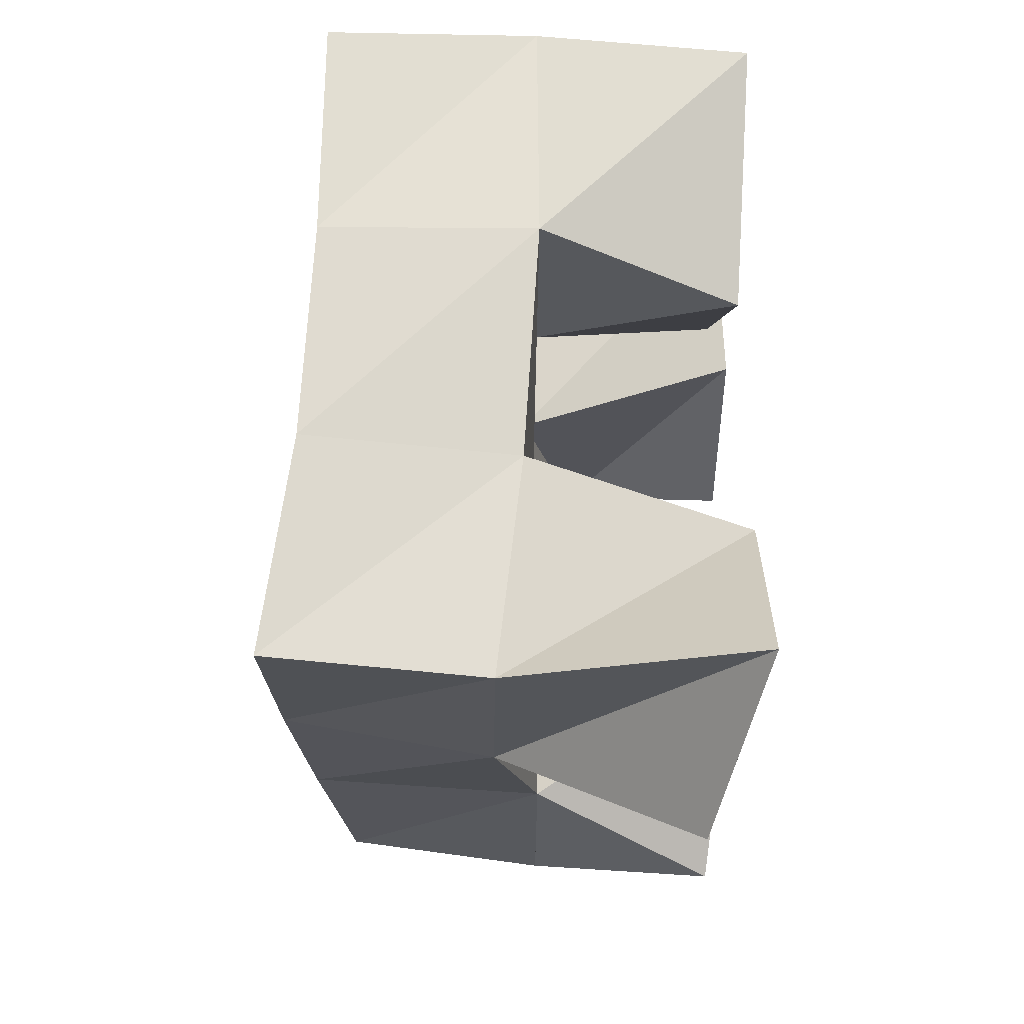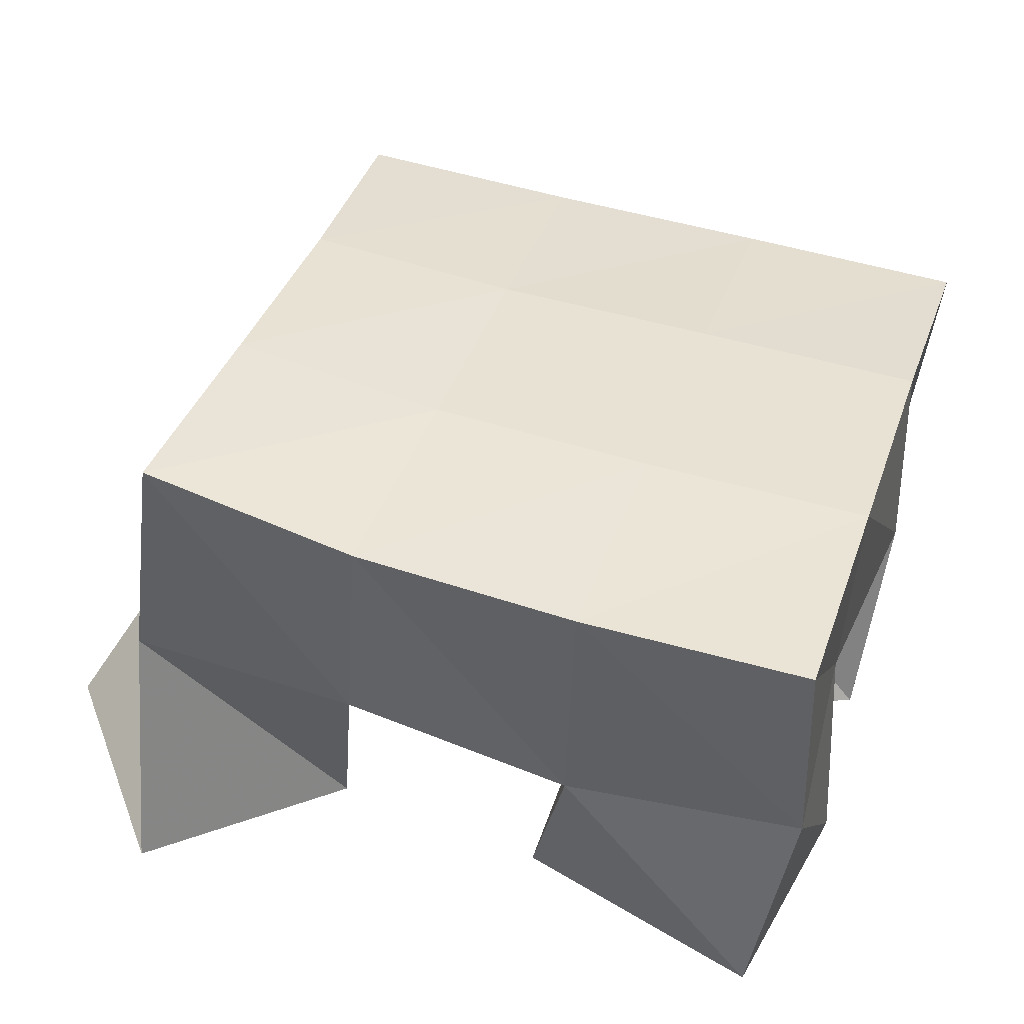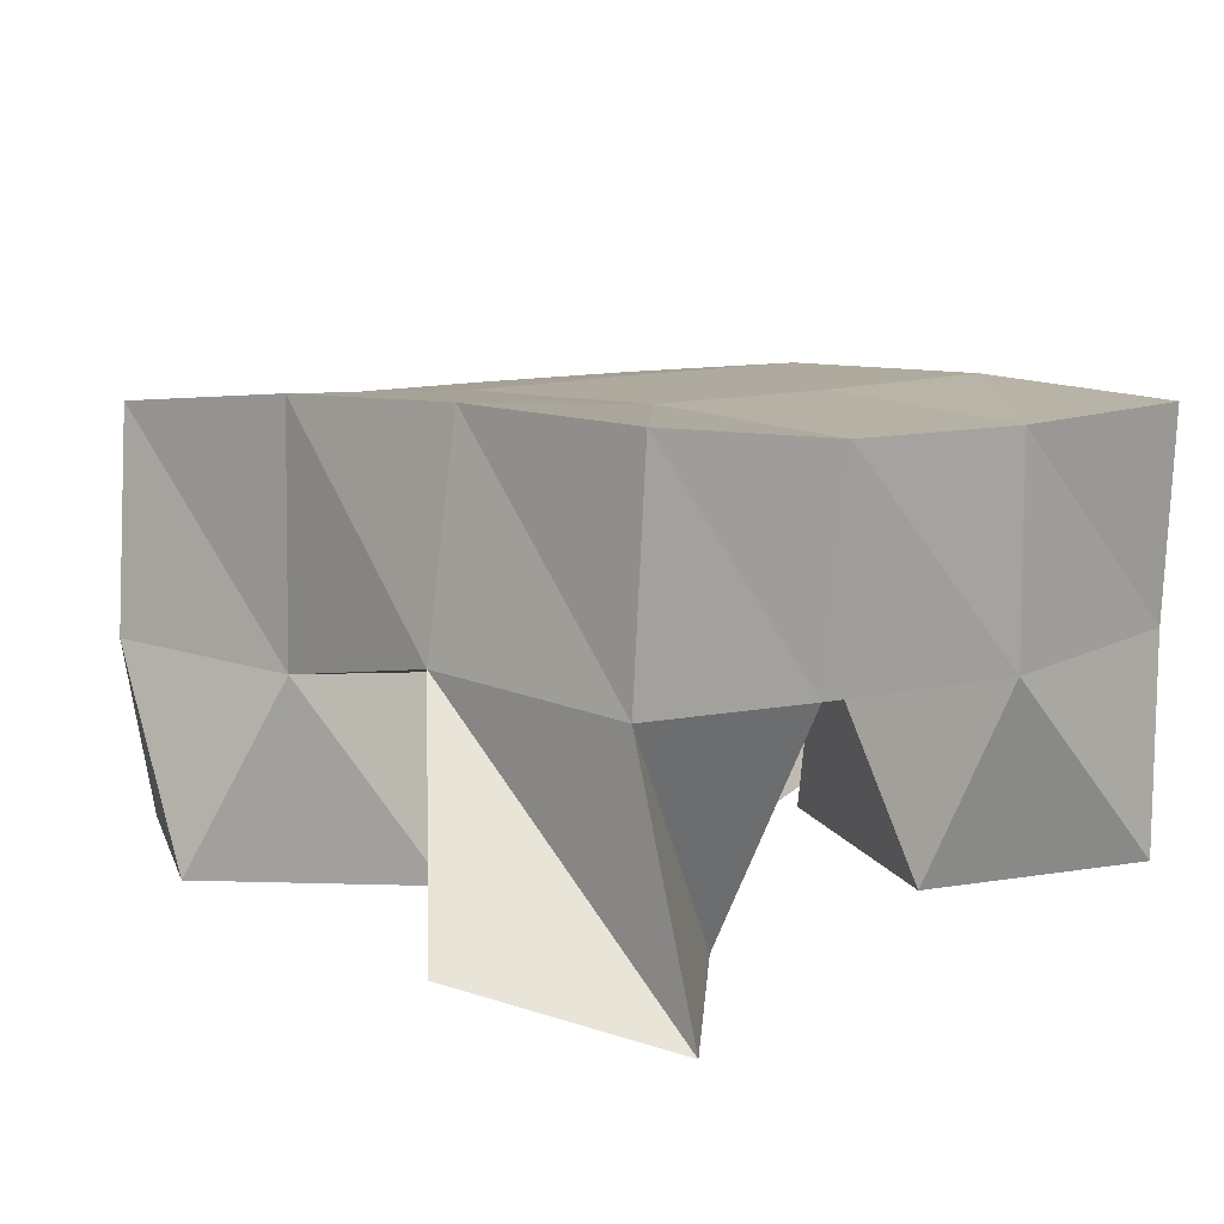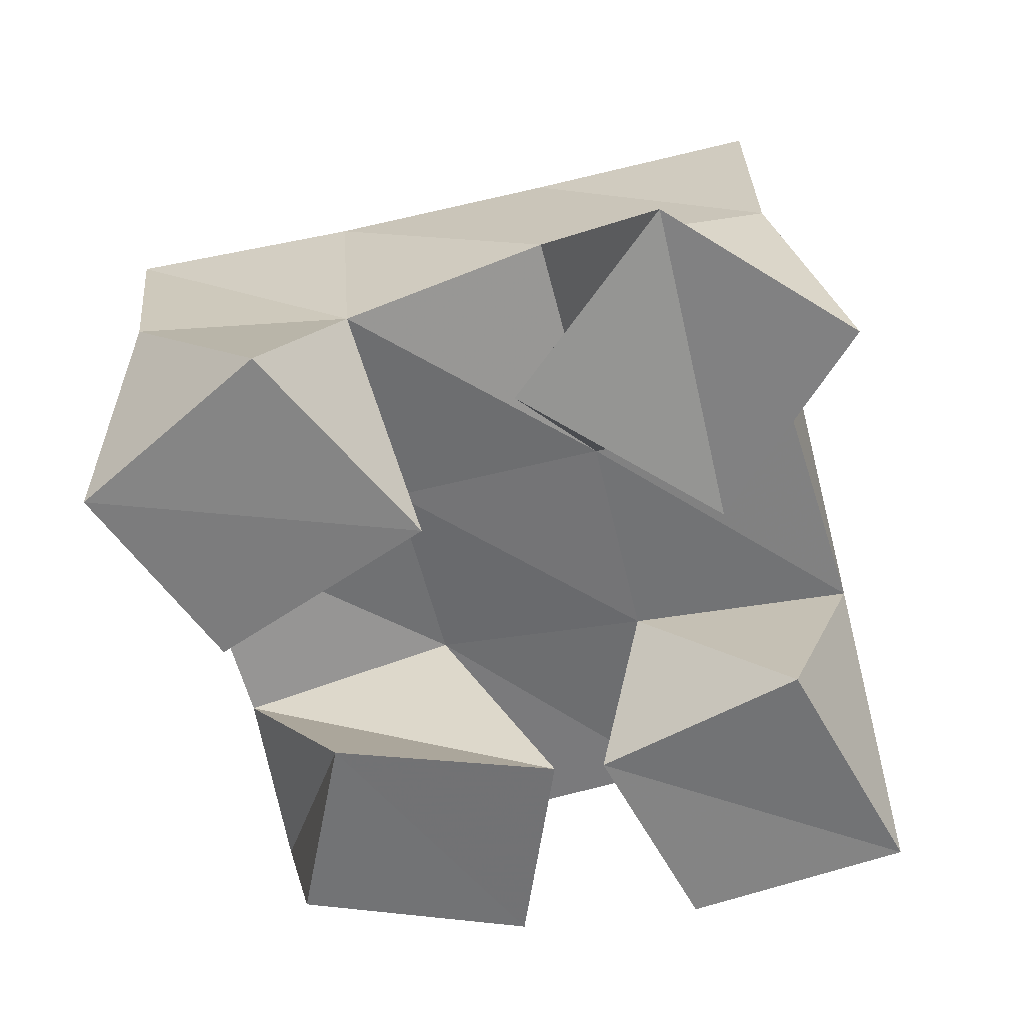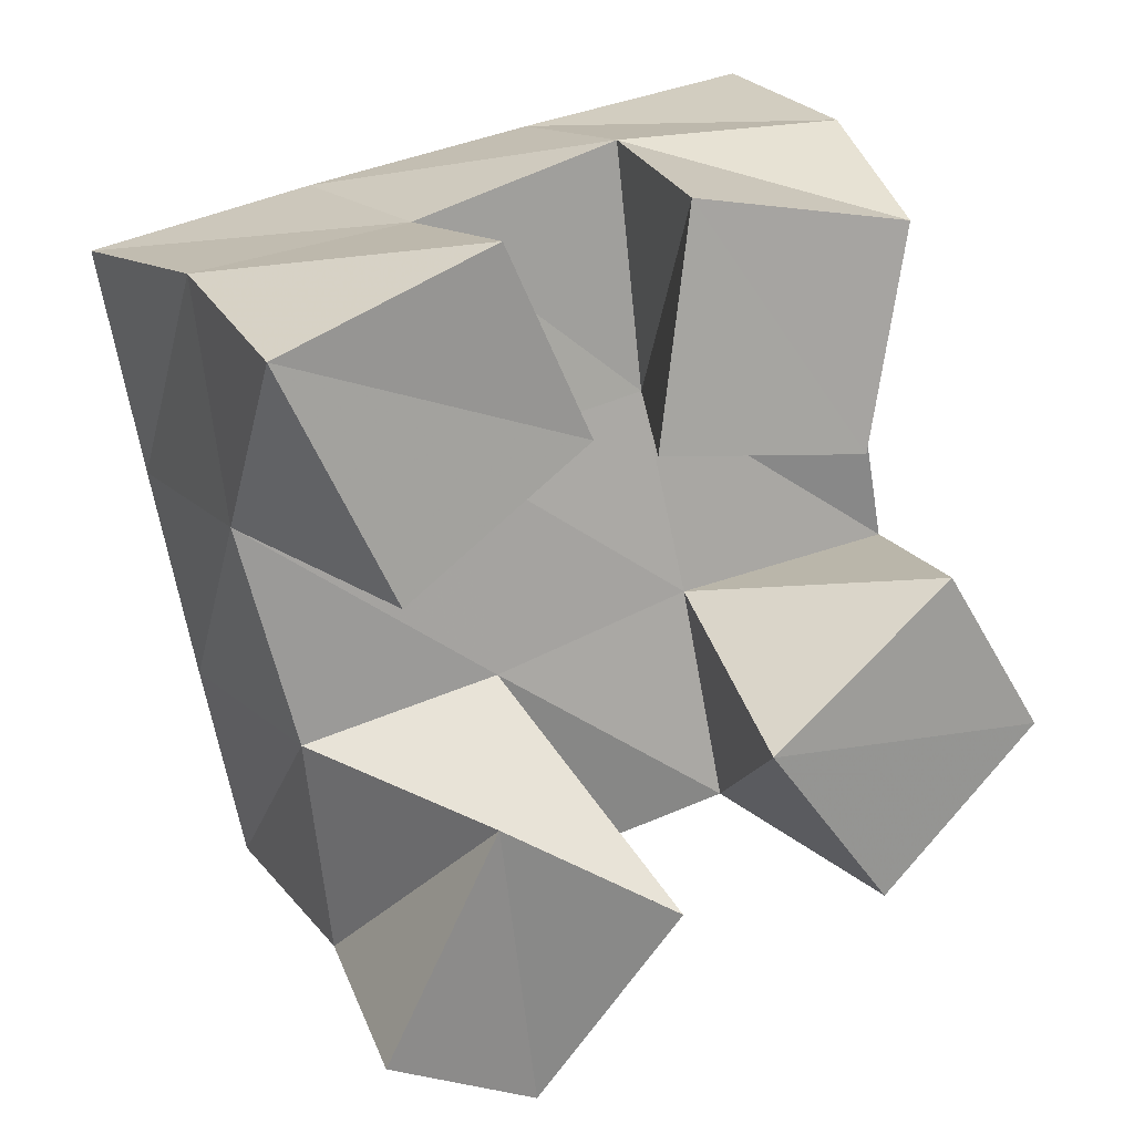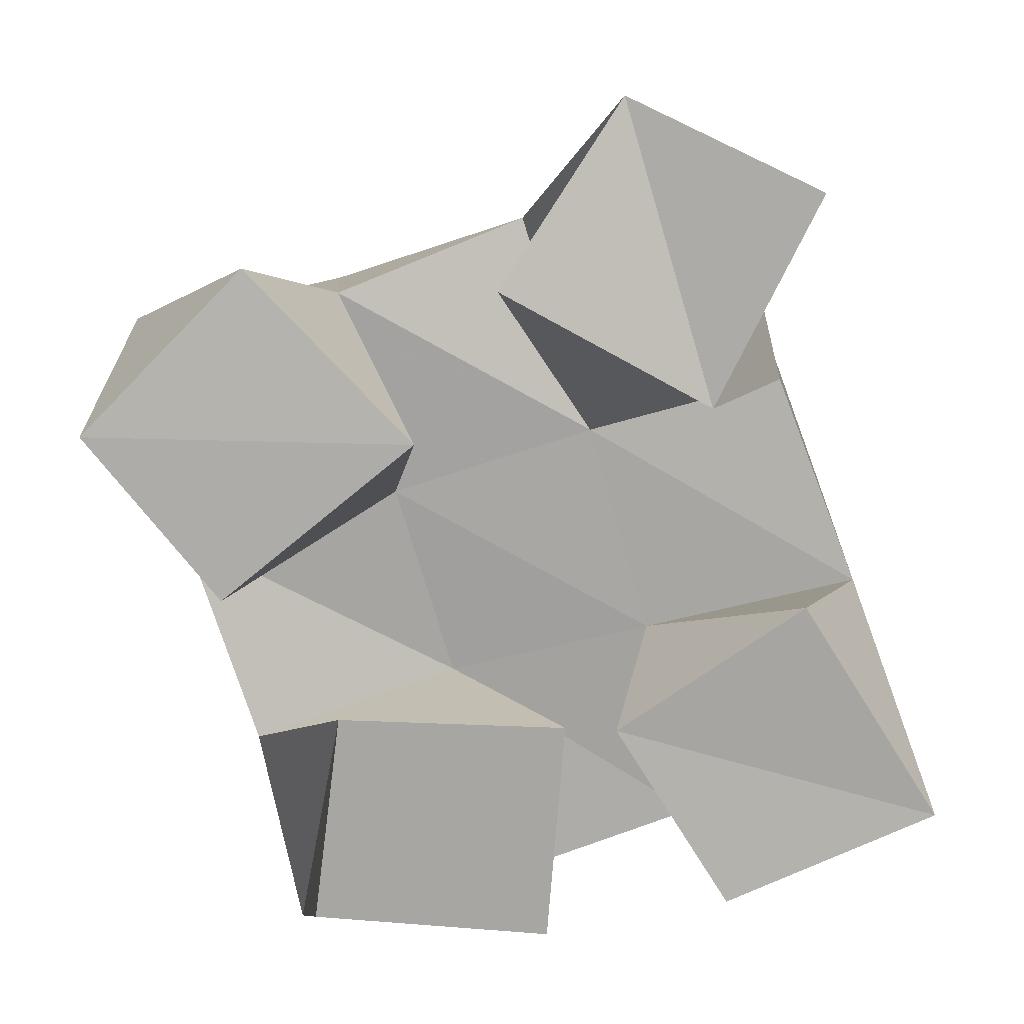
<metadata>
{"format":"obj","ext":"obj","renderer":"f3d","projection":"perspective","resolution":1024,"background":"white","views":[{"elev":-33.8,"azim":-89.9,"up":"+Z"},{"elev":41.5,"azim":-83.8,"up":"+Y"},{"elev":13.2,"azim":-146.3,"up":"+Y"},{"elev":-55.6,"azim":-179.7,"up":"+Y"},{"elev":14.9,"azim":-29.8,"up":"+Z"},{"elev":-74.1,"azim":-176.4,"up":"+Y"}]}
</metadata>
<code>
v -0.145 0.1 0.9203
v -0.1301 0.1566 0.9223
v -0.1041 0.1125 0.8986
v -0.08034 0.1573 0.9304
v -0.1193 0.1 0.9656
v -0.1391 0.1506 0.9716
v -0.07433 0.1026 0.9375
v -0.0934 0.1487 0.9807
v -0.08317 0.1 1.037
v -0.05654 0.1501 1.039
v -0.03236 0.1002 1.032
v -0.008928 0.1375 1.049
v -0.07603 0.1 1.088
v -0.06452 0.1477 1.094
v -0.02315 0.1 1.08
v -0.01546 0.1372 1.097
v -0.1384 0.1027 1.013
v -0.1548 0.147 1.022
v -0.09475 0.1054 1.041
v -0.1044 0.1481 1.031
v -0.166 0.1 1.064
v -0.1618 0.1474 1.073
v -0.1178 0.1 1.082
v -0.1125 0.1488 1.08
v -0.01941 0.106 0.9296
v -0.03628 0.1471 0.9437
v 0.01912 0.1036 0.9641
v 0.01118 0.1474 0.9469
v -0.05405 0.1 0.9696
v -0.04591 0.1485 0.9929
v -0.008737 0.1 1.003
v 0.004832 0.1446 1.001
v -0.1292 0.2065 0.9282
v -0.08063 0.2049 0.9398
v -0.1423 0.199 0.9751
v -0.09281 0.1995 0.9865
v -0.1537 0.196 1.023
v -0.1037 0.1971 1.034
v -0.1643 0.1951 1.072
v -0.1139 0.1954 1.083
v -0.03233 0.2011 0.9496
v -0.04188 0.1966 0.9965
v -0.05187 0.1947 1.045
v -0.06169 0.1923 1.093
v 0.01641 0.1946 0.9564
v 0.008589 0.1899 1.006
v -0.001315 0.1876 1.055
v -0.01109 0.1849 1.104
f 1 2 4
f 3 1 4
f 2 6 8
f 4 2 8
f 6 5 7
f 8 6 7
f 5 1 3
f 7 5 3
f 8 7 3
f 4 8 3
f 2 1 5
f 6 2 5
f 9 10 12
f 11 9 12
f 10 14 16
f 12 10 16
f 14 13 15
f 16 14 15
f 13 9 11
f 15 13 11
f 16 15 11
f 12 16 11
f 10 9 13
f 14 10 13
f 17 18 20
f 19 17 20
f 18 22 24
f 20 18 24
f 22 21 23
f 24 22 23
f 21 17 19
f 23 21 19
f 24 23 19
f 20 24 19
f 18 17 21
f 22 18 21
f 25 26 28
f 27 25 28
f 26 30 32
f 28 26 32
f 30 29 31
f 32 30 31
f 29 25 27
f 31 29 27
f 32 31 27
f 28 32 27
f 26 25 29
f 30 26 29
f 2 33 34
f 4 2 34
f 33 35 36
f 34 33 36
f 35 6 8
f 36 35 8
f 6 2 4
f 8 6 4
f 36 8 4
f 34 36 4
f 33 2 6
f 35 33 6
f 6 35 36
f 8 6 36
f 35 37 38
f 36 35 38
f 37 18 20
f 38 37 20
f 18 6 8
f 20 18 8
f 38 20 8
f 36 38 8
f 35 6 18
f 37 35 18
f 18 37 38
f 20 18 38
f 37 39 40
f 38 37 40
f 39 22 24
f 40 39 24
f 22 18 20
f 24 22 20
f 40 24 20
f 38 40 20
f 37 18 22
f 39 37 22
f 4 34 41
f 26 4 41
f 34 36 42
f 41 34 42
f 36 8 30
f 42 36 30
f 8 4 26
f 30 8 26
f 42 30 26
f 41 42 26
f 34 4 8
f 36 34 8
f 8 36 42
f 30 8 42
f 36 38 43
f 42 36 43
f 38 20 10
f 43 38 10
f 20 8 30
f 10 20 30
f 43 10 30
f 42 43 30
f 36 8 20
f 38 36 20
f 20 38 43
f 10 20 43
f 38 40 44
f 43 38 44
f 40 24 14
f 44 40 14
f 24 20 10
f 14 24 10
f 44 14 10
f 43 44 10
f 38 20 24
f 40 38 24
f 26 41 45
f 28 26 45
f 41 42 46
f 45 41 46
f 42 30 32
f 46 42 32
f 30 26 28
f 32 30 28
f 46 32 28
f 45 46 28
f 41 26 30
f 42 41 30
f 30 42 46
f 32 30 46
f 42 43 47
f 46 42 47
f 43 10 12
f 47 43 12
f 10 30 32
f 12 10 32
f 47 12 32
f 46 47 32
f 42 30 10
f 43 42 10
f 10 43 47
f 12 10 47
f 43 44 48
f 47 43 48
f 44 14 16
f 48 44 16
f 14 10 12
f 16 14 12
f 48 16 12
f 47 48 12
f 43 10 14
f 44 43 14

</code>
